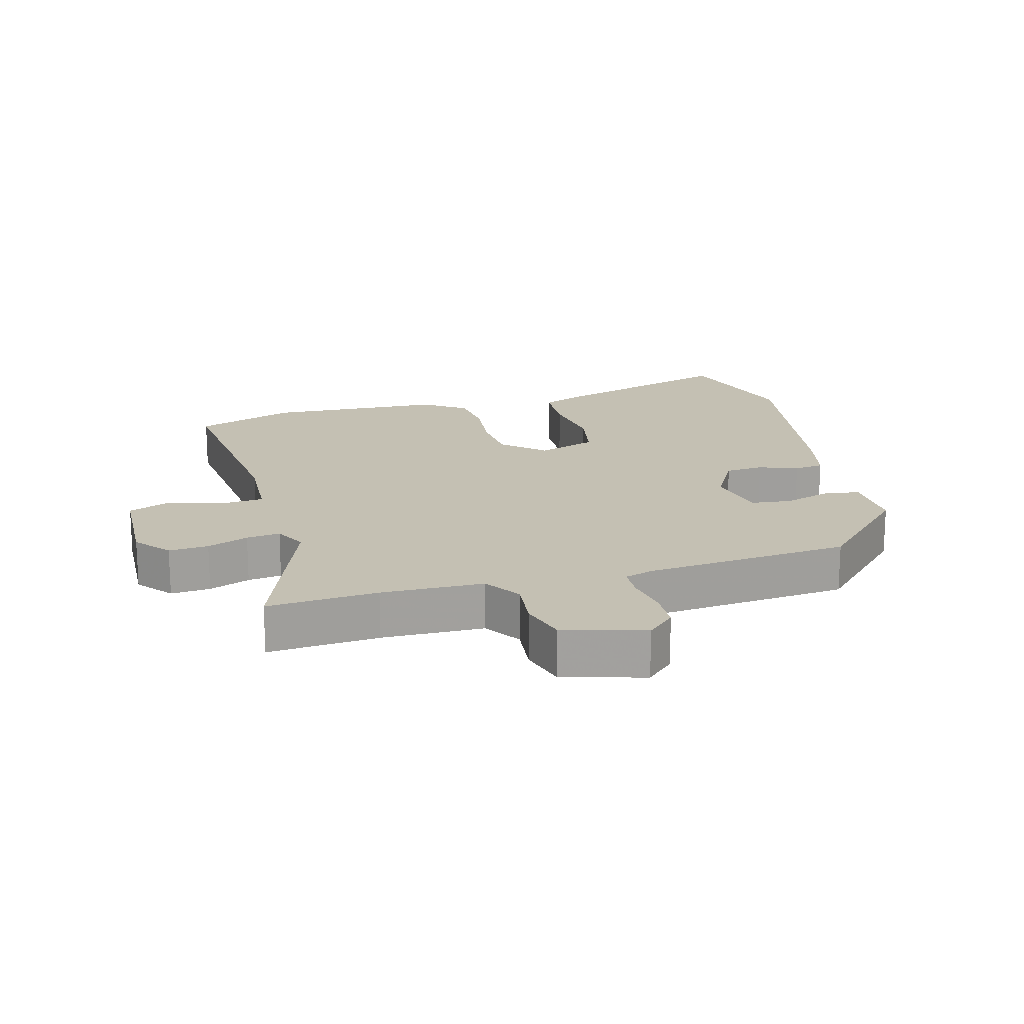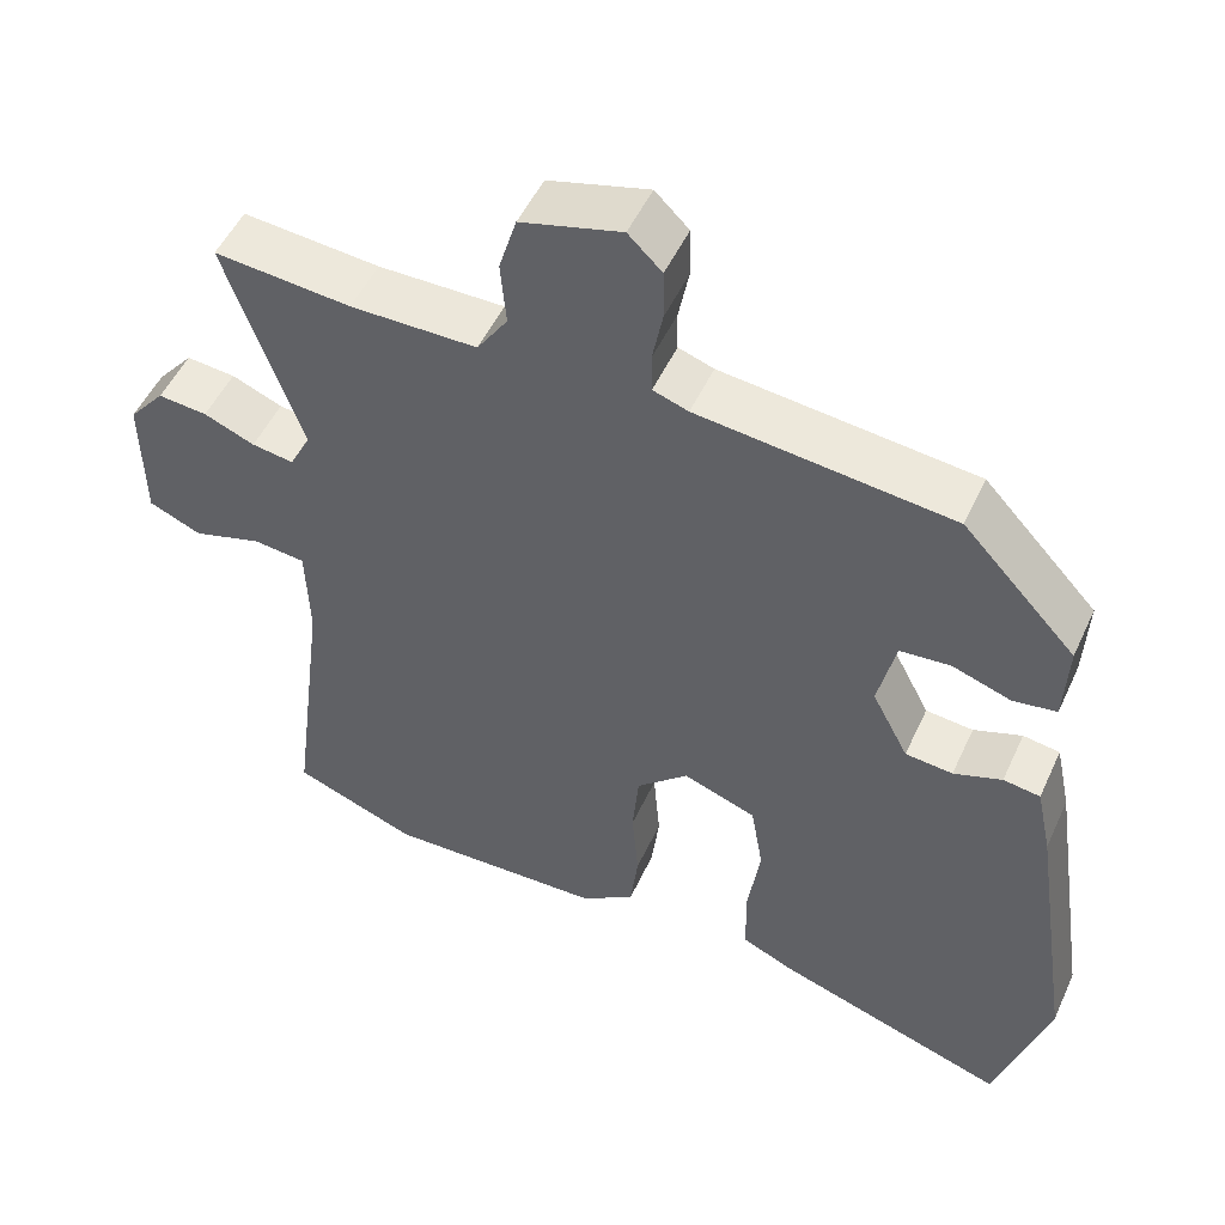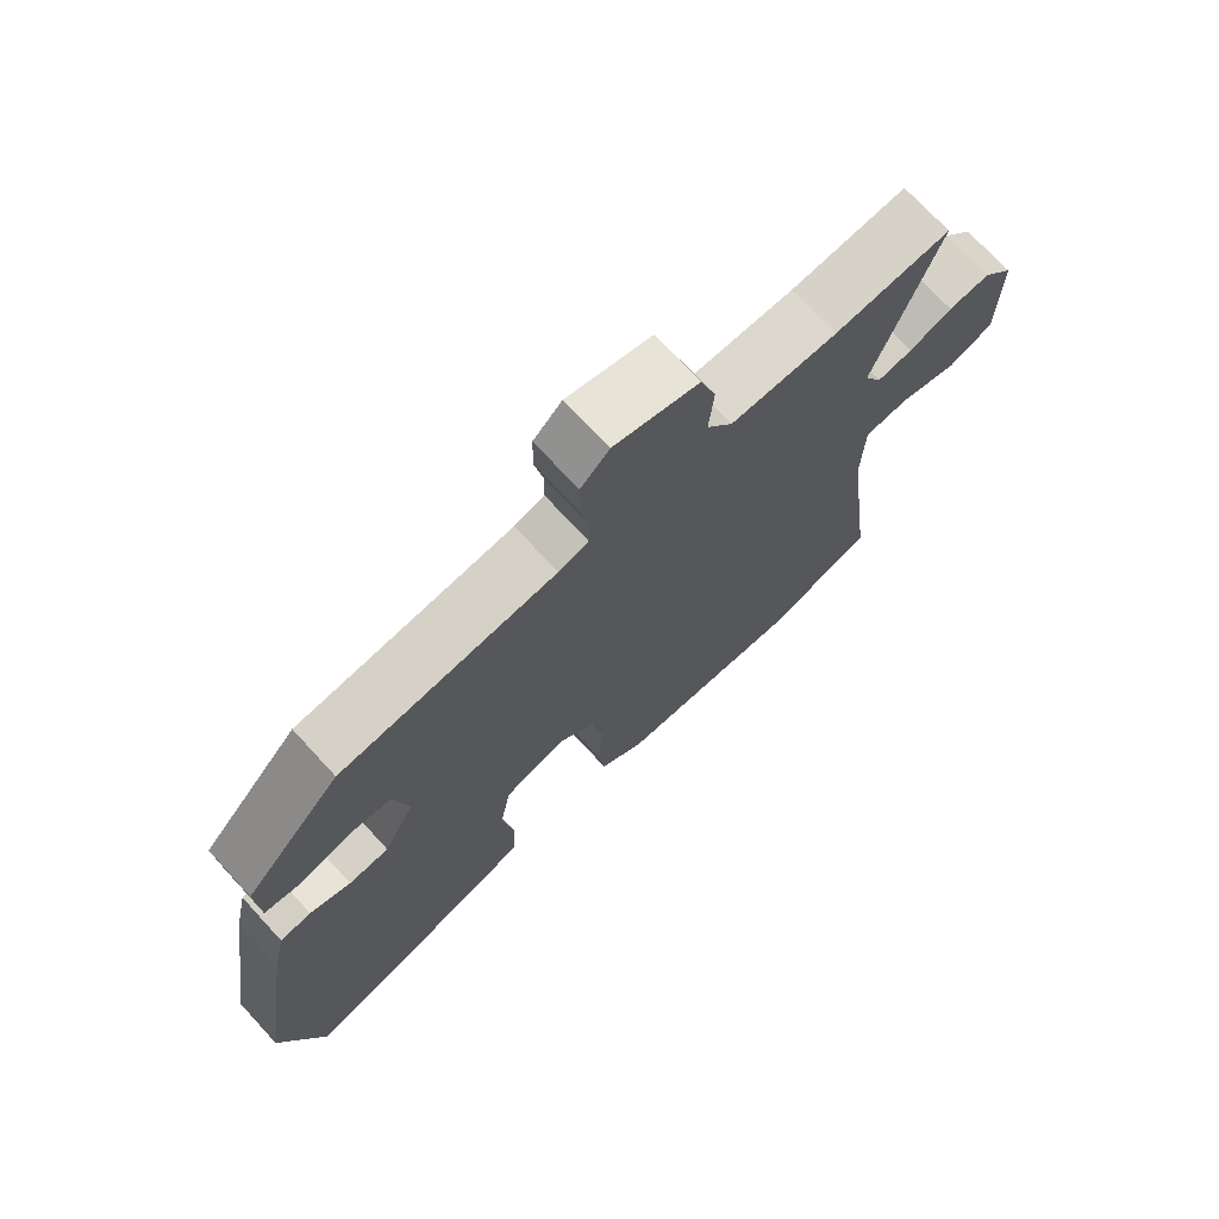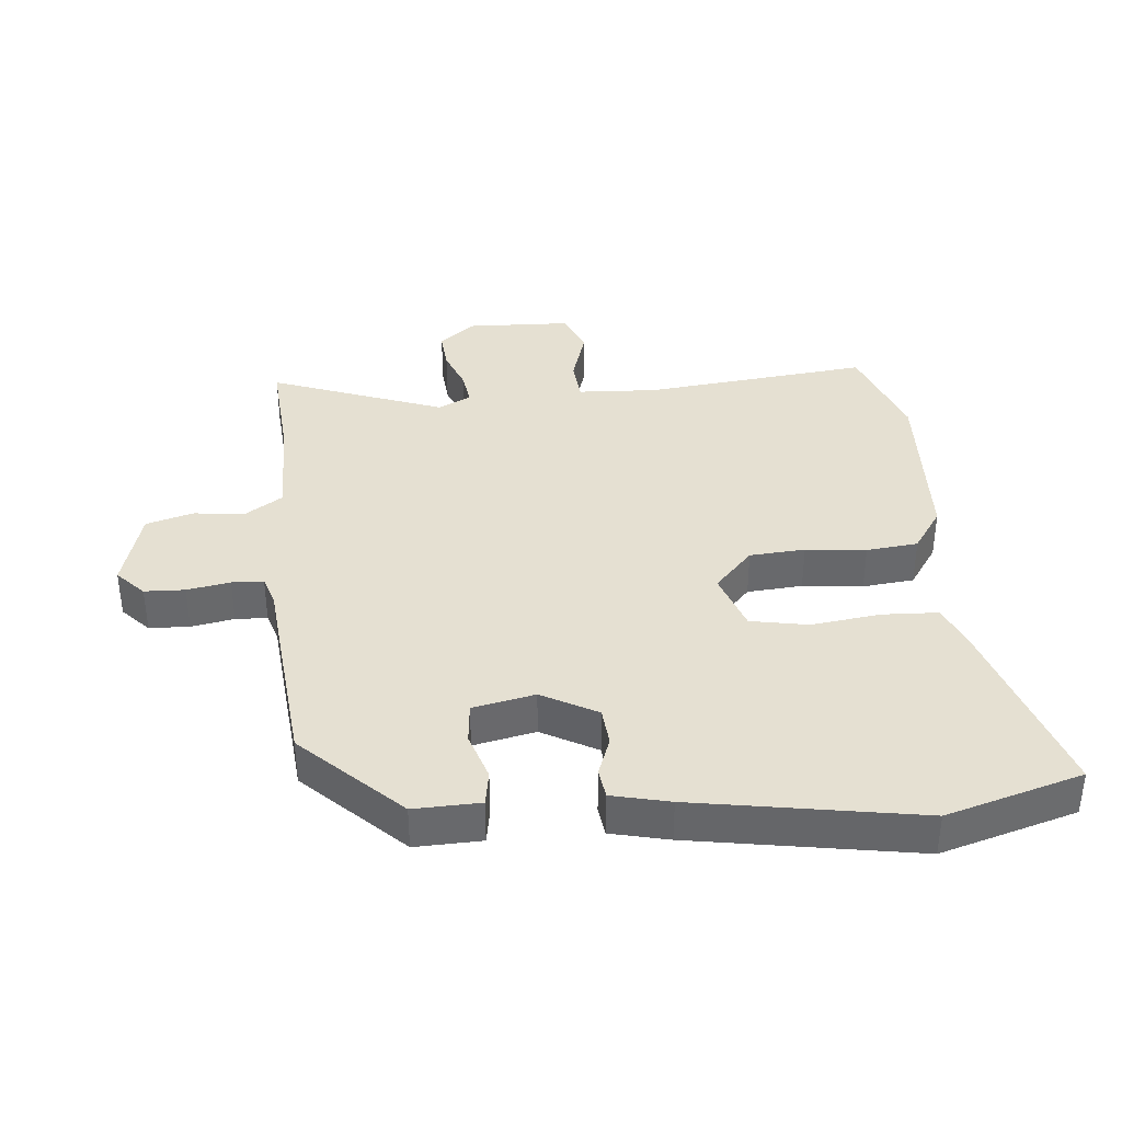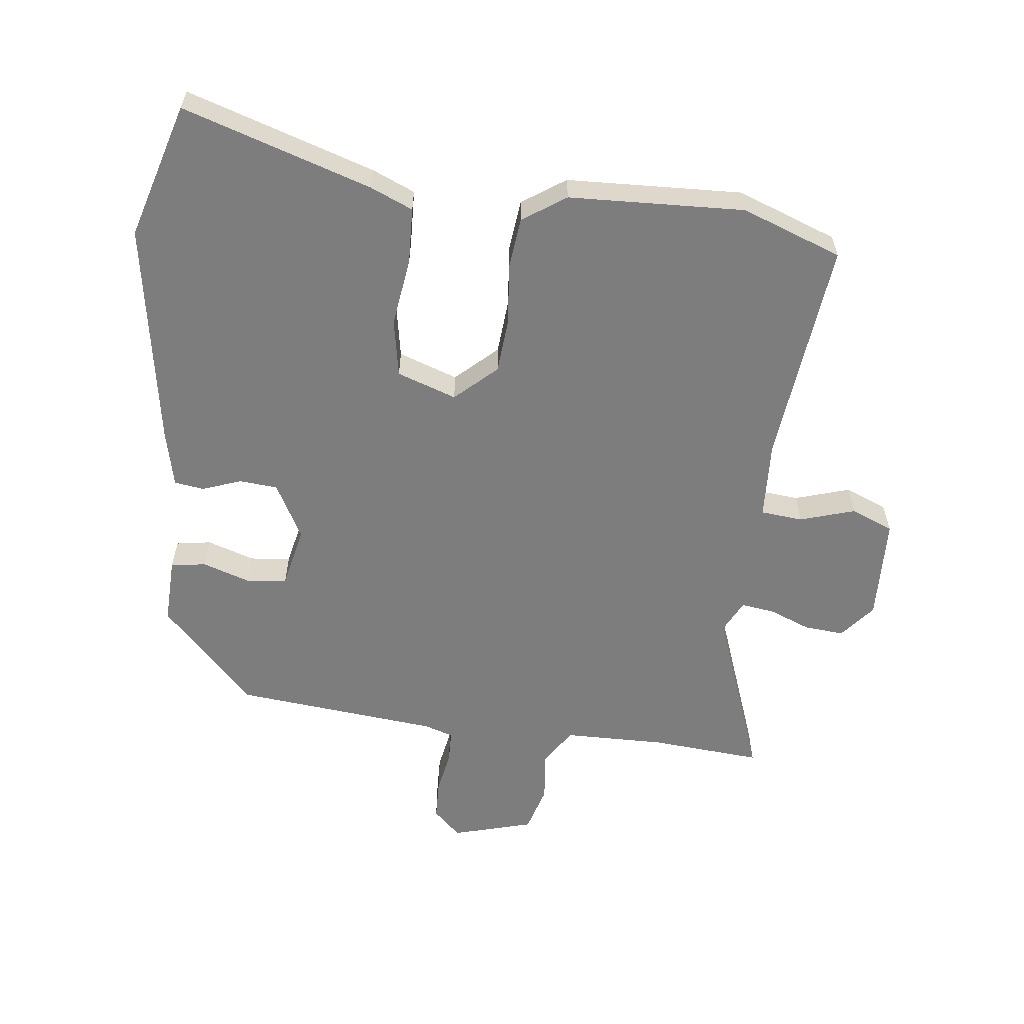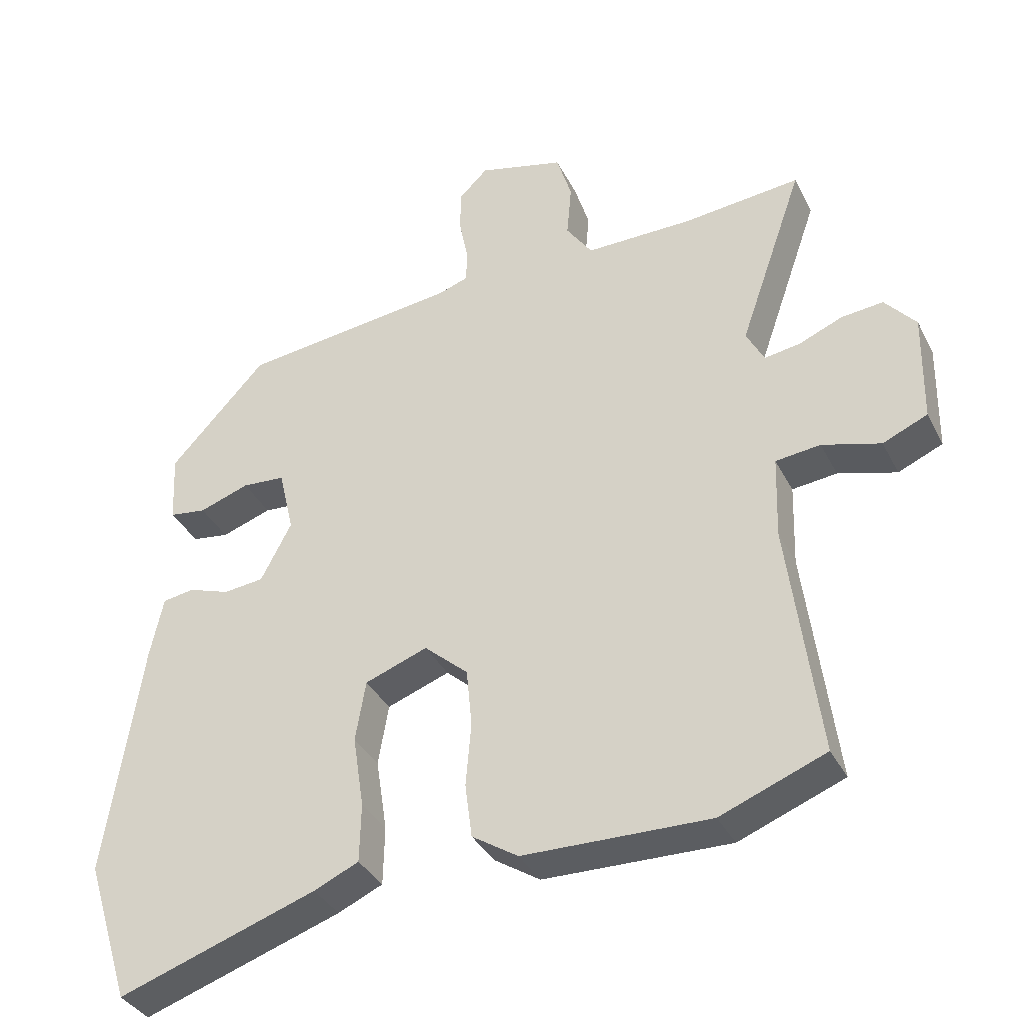
<metadata>
{"format":"obj","ext":"obj","renderer":"f3d","projection":"perspective","resolution":1024,"background":"white","views":[{"elev":18.0,"azim":-14.1,"up":"+Y"},{"elev":50.5,"azim":24.1,"up":"+Z"},{"elev":72.1,"azim":137.4,"up":"+Z"},{"elev":37.7,"azim":85.8,"up":"+Y"},{"elev":-59.2,"azim":174.1,"up":"+Y"},{"elev":-36.5,"azim":-155.6,"up":"+Z"}]}
</metadata>
<code>
v 0.529 0.07 -0.408
v 0.464 0.07 -0.616
v 0.175 0.07 -0.519
v 0.11 0.07 -0.49
v 0.108 0.07 -0.404
v 0.124 0.07 -0.298
v 0.109 0.07 -0.209
v 0.018 0.07 -0.176
v -0.046 0.07 -0.233
v -0.054 0.07 -0.318
v -0.046 0.07 -0.411
v -0.056 0.07 -0.49
v -0.123 0.07 -0.534
v -0.394 0.07 -0.541
v -0.547 0.07 -0.482
v -0.503 0.07 -0.136
v -0.507 0.07 -0.015
v -0.572 0.07 -0.008
v -0.657 0.07 -0.033
v -0.722 0.07 -0.005
v -0.725 0.07 0.156
v -0.68 0.07 0.209
v -0.619 0.07 0.203
v -0.556 0.07 0.177
v -0.504 0.07 0.169
v -0.478 0.07 0.219
v -0.572 0.07 0.487
v -0.402 0.07 0.471
v -0.245 0.07 0.471
v -0.207 0.07 0.527
v -0.214 0.07 0.606
v -0.192 0.07 0.678
v -0.067 0.07 0.711
v -0.025 0.07 0.67
v -0.024 0.07 0.608
v -0.037 0.07 0.542
v -0.036 0.07 0.493
v 0.008 0.07 0.478
v 0.324 0.07 0.442
v 0.465 0.07 0.291
v 0.46 0.07 0.189
v 0.406 0.07 0.181
v 0.333 0.07 0.206
v 0.27 0.07 0.201
v 0.248 0.07 0.106
v 0.293 0.07 0.02
v 0.352 0.07 0.014
v 0.412 0.07 0.035
v 0.458 0.07 0.028
v 0.477 0.07 -0.061
v 0.529 0 -0.408
v 0.464 0 -0.616
v 0.175 0 -0.519
v 0.11 0 -0.49
v 0.108 0 -0.404
v 0.124 0 -0.298
v 0.109 0 -0.209
v 0.018 0 -0.176
v -0.046 0 -0.233
v -0.054 0 -0.318
v -0.046 0 -0.411
v -0.056 0 -0.49
v -0.123 0 -0.534
v -0.394 0 -0.541
v -0.547 0 -0.482
v -0.503 0 -0.136
v -0.507 0 -0.015
v -0.572 0 -0.008
v -0.657 0 -0.033
v -0.722 0 -0.005
v -0.725 0 0.156
v -0.68 0 0.209
v -0.619 0 0.203
v -0.556 0 0.177
v -0.504 0 0.169
v -0.478 0 0.219
v -0.572 0 0.487
v -0.402 0 0.471
v -0.245 0 0.471
v -0.207 0 0.527
v -0.214 0 0.606
v -0.192 0 0.678
v -0.067 0 0.711
v -0.025 0 0.67
v -0.024 0 0.608
v -0.037 0 0.542
v -0.036 0 0.493
v 0.008 0 0.478
v 0.324 0 0.442
v 0.465 0 0.291
v 0.46 0 0.189
v 0.406 0 0.181
v 0.333 0 0.206
v 0.27 0 0.201
v 0.248 0 0.106
v 0.293 0 0.02
v 0.352 0 0.014
v 0.412 0 0.035
v 0.458 0 0.028
v 0.477 0 -0.061
f 47 48 49 50
f 46 47 50 1
f 40 41 42 43
f 38 39 40 43
f 37 38 43 44
f 33 34 35 36
f 33 36 37
f 30 31 32 33
f 29 30 33 37
f 26 27 28
f 26 28 29
f 25 26 29 37
f 21 22 23 24
f 21 24 25
f 18 19 20 21
f 17 18 21 25
f 16 17 25 37
f 10 11 12 13
f 9 10 13 14
f 8 9 14 15
f 3 4 5 6
f 3 6 7
f 46 1 2 3
f 45 46 3 7
f 8 15 16 37
f 37 44 45
f 7 8 37 45
f 100 99 98 97
f 51 100 97 96
f 93 92 91 90
f 93 90 89 88
f 94 93 88 87
f 86 85 84 83
f 87 86 83
f 83 82 81 80
f 87 83 80 79
f 78 77 76
f 79 78 76
f 87 79 76 75
f 74 73 72 71
f 75 74 71
f 71 70 69 68
f 75 71 68 67
f 87 75 67 66
f 63 62 61 60
f 64 63 60 59
f 65 64 59 58
f 56 55 54 53
f 57 56 53
f 53 52 51 96
f 57 53 96 95
f 87 66 65 58
f 95 94 87
f 95 87 58 57
f 1 51 52 2
f 2 52 53 3
f 3 53 54 4
f 4 54 55 5
f 5 55 56 6
f 6 56 57 7
f 7 57 58 8
f 8 58 59 9
f 9 59 60 10
f 10 60 61 11
f 11 61 62 12
f 12 62 63 13
f 13 63 64 14
f 14 64 65 15
f 15 65 66 16
f 16 66 67 17
f 17 67 68 18
f 18 68 69 19
f 19 69 70 20
f 20 70 71 21
f 21 71 72 22
f 22 72 73 23
f 23 73 74 24
f 24 74 75 25
f 25 75 76 26
f 26 76 77 27
f 27 77 78 28
f 28 78 79 29
f 29 79 80 30
f 30 80 81 31
f 31 81 82 32
f 32 82 83 33
f 33 83 84 34
f 34 84 85 35
f 35 85 86 36
f 36 86 87 37
f 37 87 88 38
f 38 88 89 39
f 39 89 90 40
f 40 90 91 41
f 41 91 92 42
f 42 92 93 43
f 43 93 94 44
f 44 94 95 45
f 45 95 96 46
f 46 96 97 47
f 47 97 98 48
f 48 98 99 49
f 49 99 100 50
f 50 100 51 1

</code>
